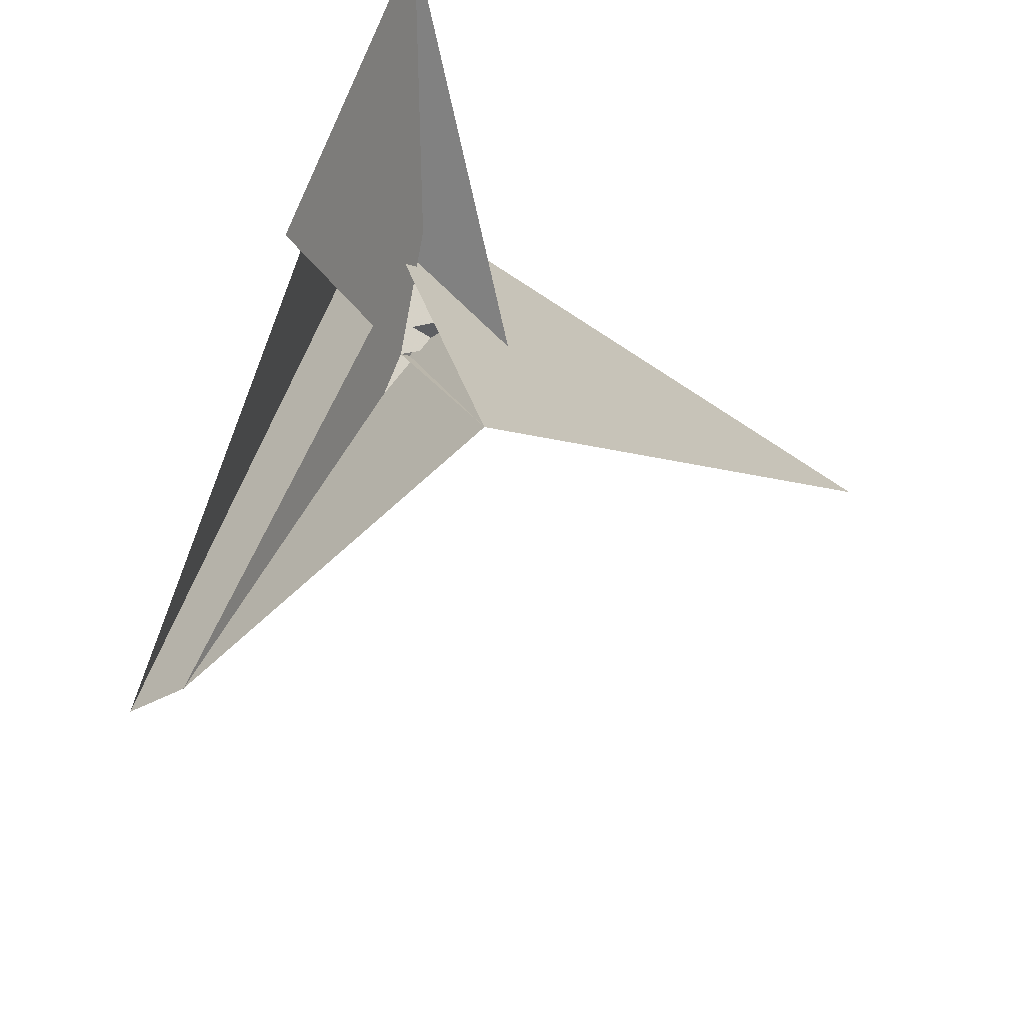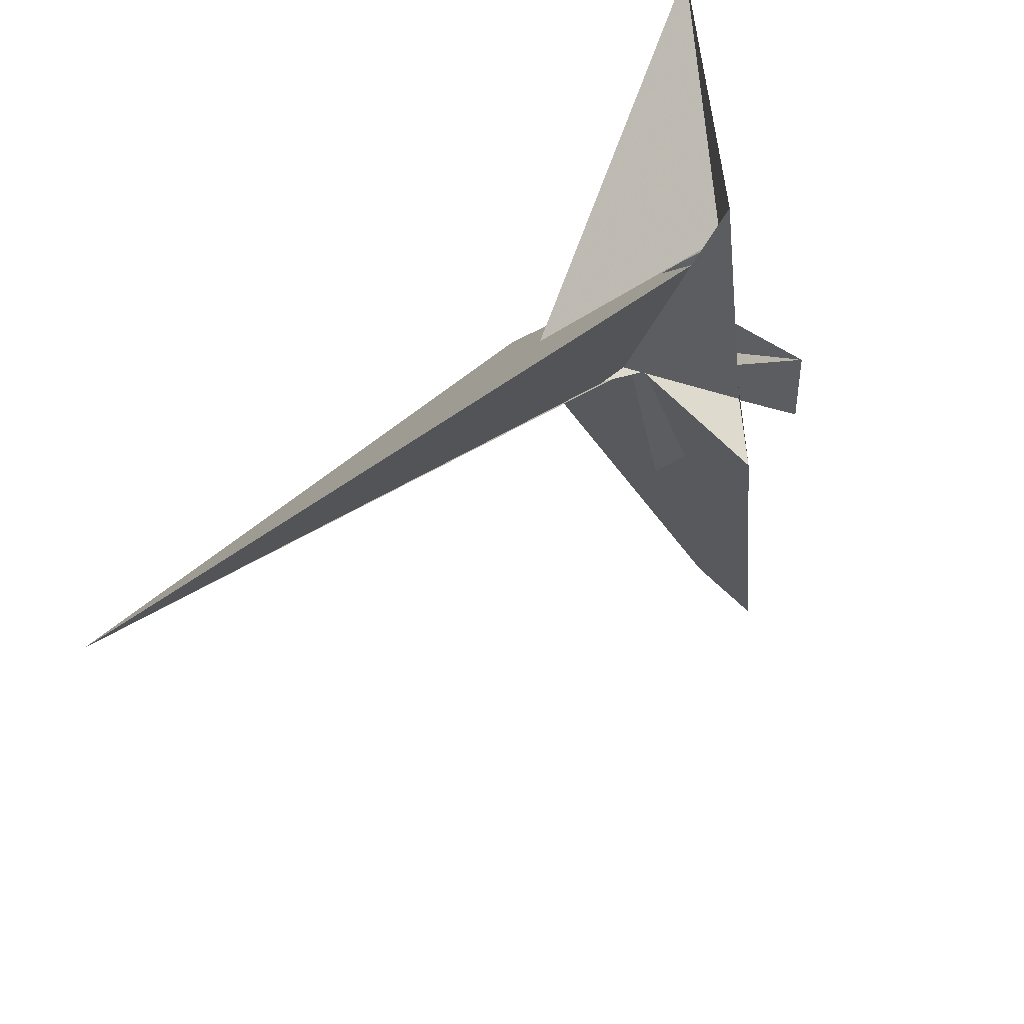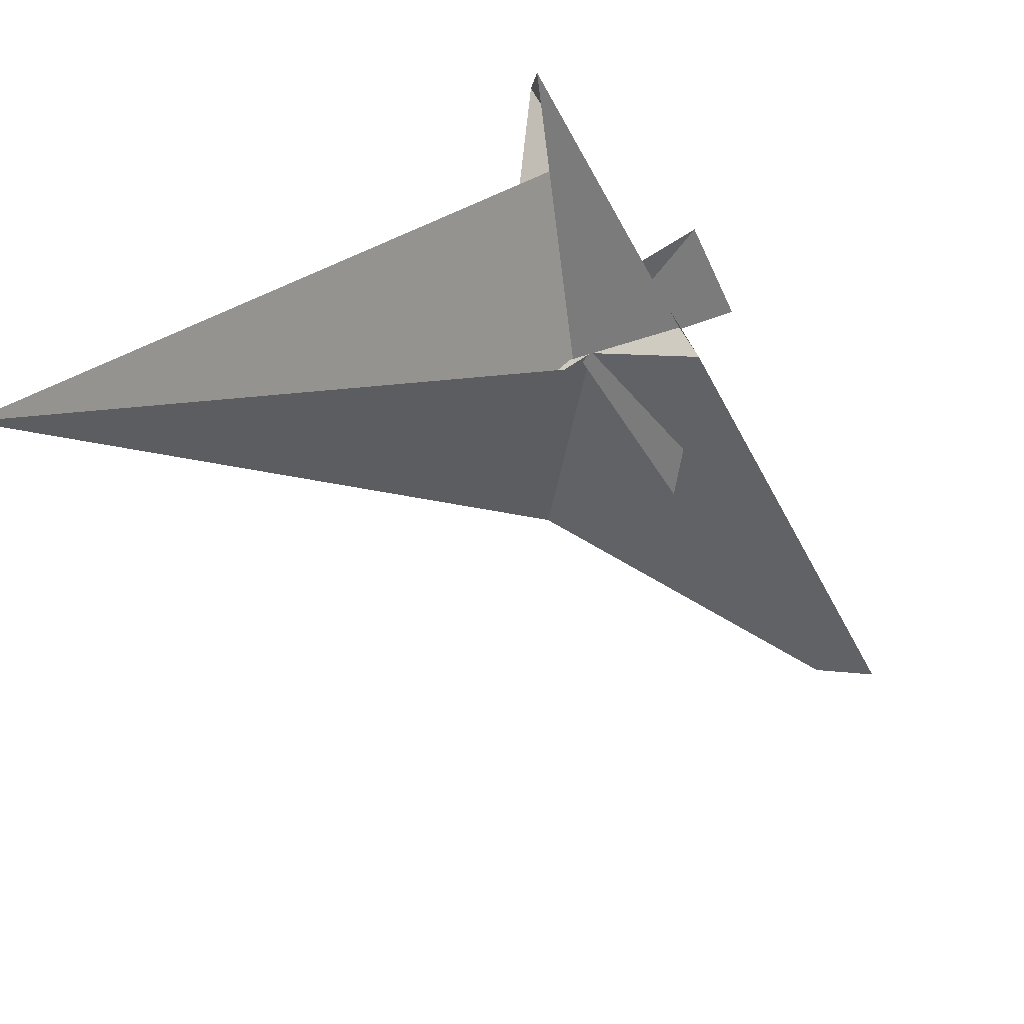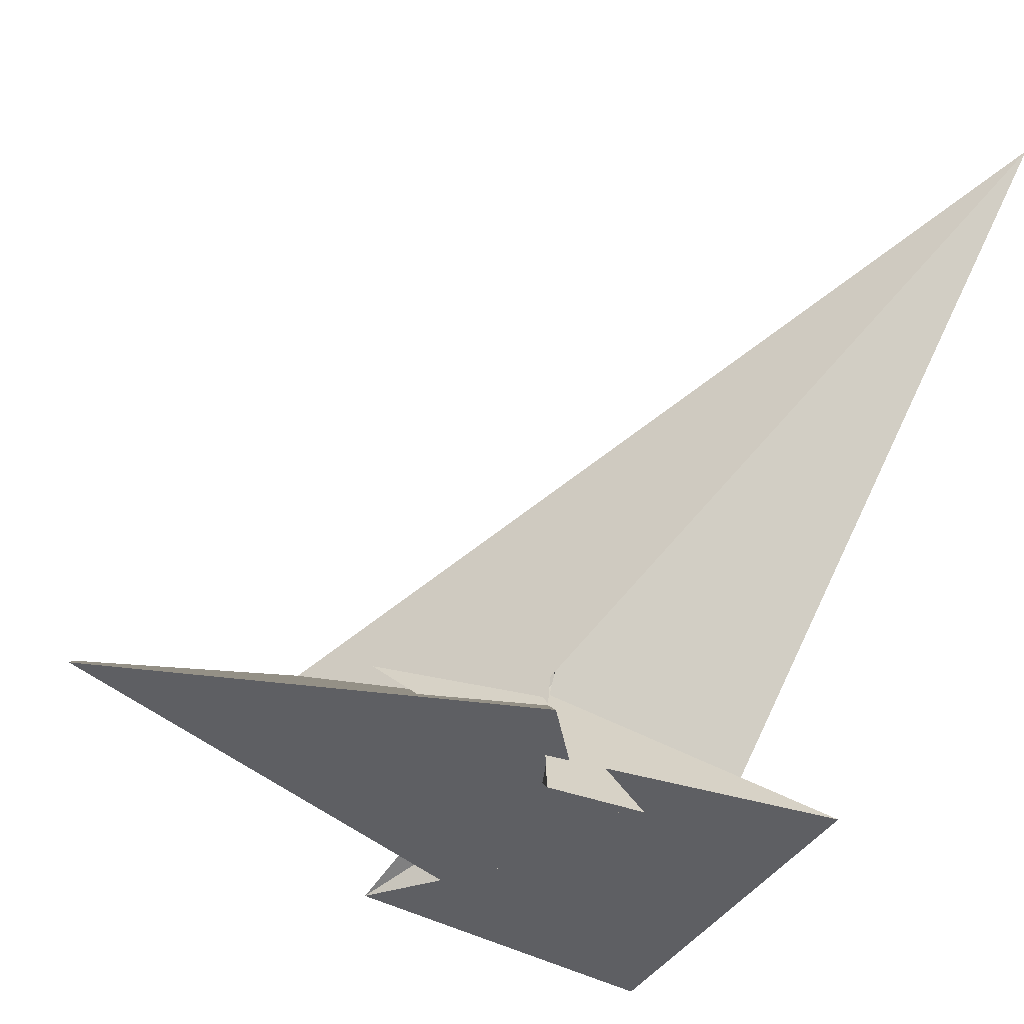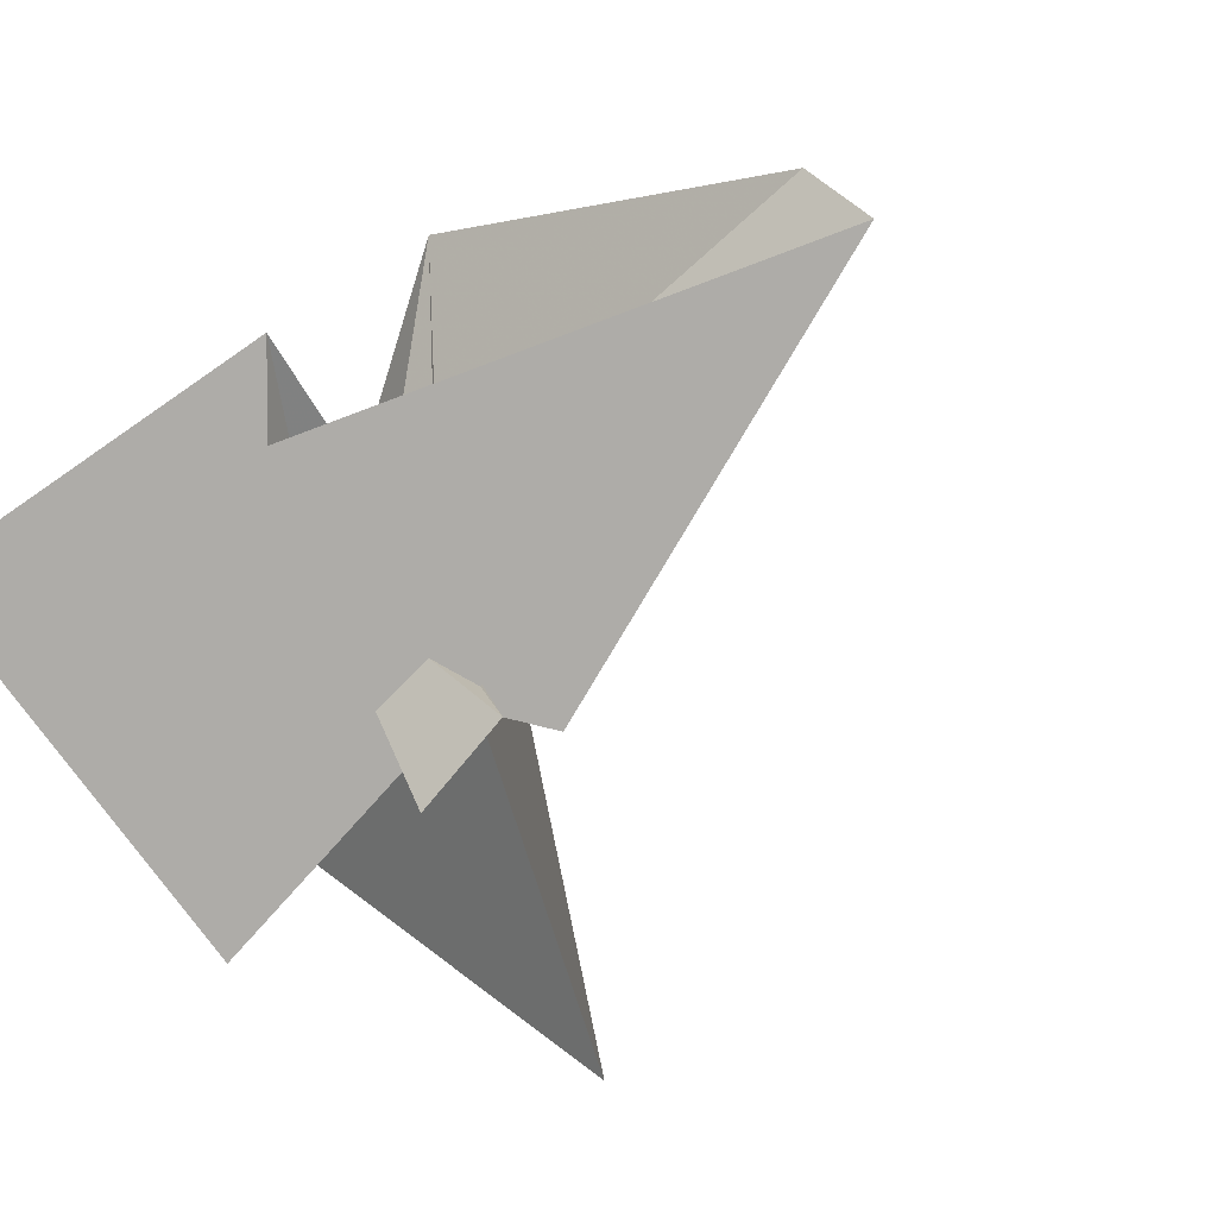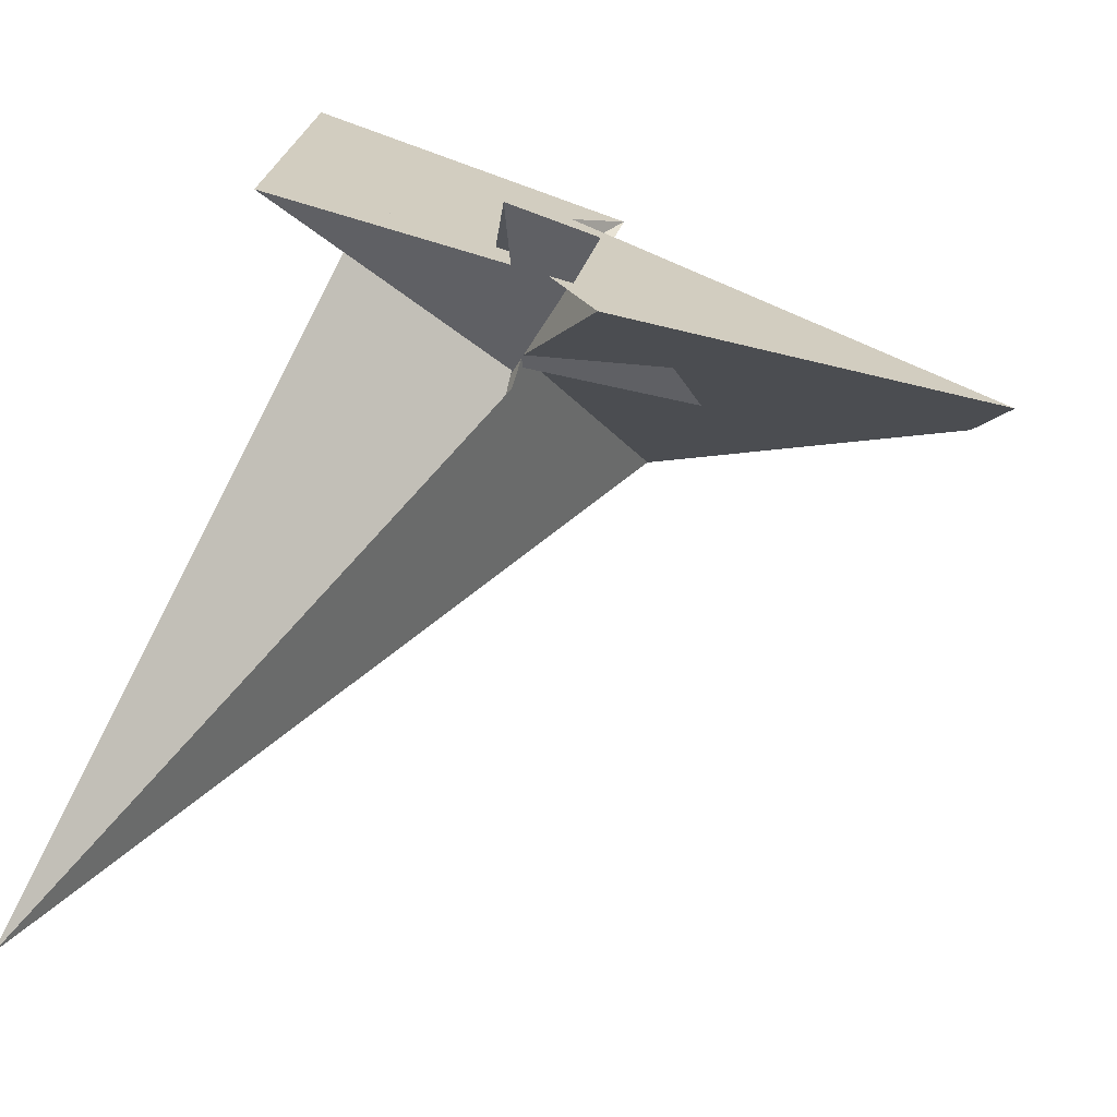
<metadata>
{"format":"obj","ext":"obj","renderer":"f3d","projection":"perspective","resolution":1024,"background":"white","views":[{"elev":60.5,"azim":109.5,"up":"+Z"},{"elev":-38.5,"azim":-83.4,"up":"+Z"},{"elev":-75.6,"azim":-60.1,"up":"+Z"},{"elev":-45.3,"azim":155.6,"up":"+Y"},{"elev":-74.4,"azim":42.4,"up":"+Y"},{"elev":-64.8,"azim":-18.8,"up":"+Z"}]}
</metadata>
<code>
v 10.53 8.337 2.198
v 6.29 10.5 -4.193
v 2.322 8.438 3.177
v 51.58 7.202 -0.6368
v -5.576 4.127 18.5
v 122.3 -1.956 17.98
v 3.961 9.942 -1.993
v -57.99 -10.98 76.15
v -16.6 4.773 18.15
v 26.24 -11.64 64.9
v 3.419 10.11 -2.446
v 10.2 11.48 1.049
v -12.63 -32.95 -21.05
v 3.257 -16.17 -2.563
v 5.289 22.74 -8.282
v 4.996 -10.43 -1.396
v 4.309 18.33 -8.682
v -72.3 121.6 -138.4
v 53.42 47.06 53.58
v 1.275 -16.35 -5.291
v 0.2856 20.85 -1.263
v -10.54 24.27 -1.212
v 1.361 -5.55 8.583
v 0.5434 -5.453 8.648
v -20.02 -15.03 14.82
v -18.22 -4.618 10.66
v -5.501 -15.13 13.06
v 38.49 3.779 0.453
v 11.75 -30.99 -17.86
v 9.358 -16.87 -13.27
v -0.4423 8.233 -5.668
v -43.78 -7.579 -15.58
v -67.72 -17.5 -21.46
v 40.92 -1.389 -4.687
v -14.59 -1.302 12.34
v -14.75 -0.8916 12.77
v -10.25 -8.551 4.87
v 126.3 -15.62 3.706
v 0.441 33.84 4.199
v -0.9877 22.68 10.49
v 1.8 -2.127 6.652
v 15.3 -18.04 -30.82
v -0.8927 9.445 -4.429
v -30.42 -15.7 4.96
f 1 2 4 9 8 10 5 6 11 7 3
f 1 2 13 14 20 16 15 17 18 19 12
f 1 3 23 24 27 25 21 22 26 28 12
f 2 4 34 31 21 22 32 33 30 29 13
f 5 6 38 14 13 29 23 24 37 36 35
f 3 7 41 16 15 39 40 42 30 29 23
f 8 9 36 35 39 15 17 43 31 21 25
f 5 10 44 26 22 32 18 19 40 39 35
f 7 11 43 17 18 32 33 27 24 37 41
f 8 10 44 20 14 38 42 30 33 27 25
f 4 9 36 37 41 16 20 44 26 28 34
f 6 11 43 31 34 28 12 19 40 42 38

</code>
